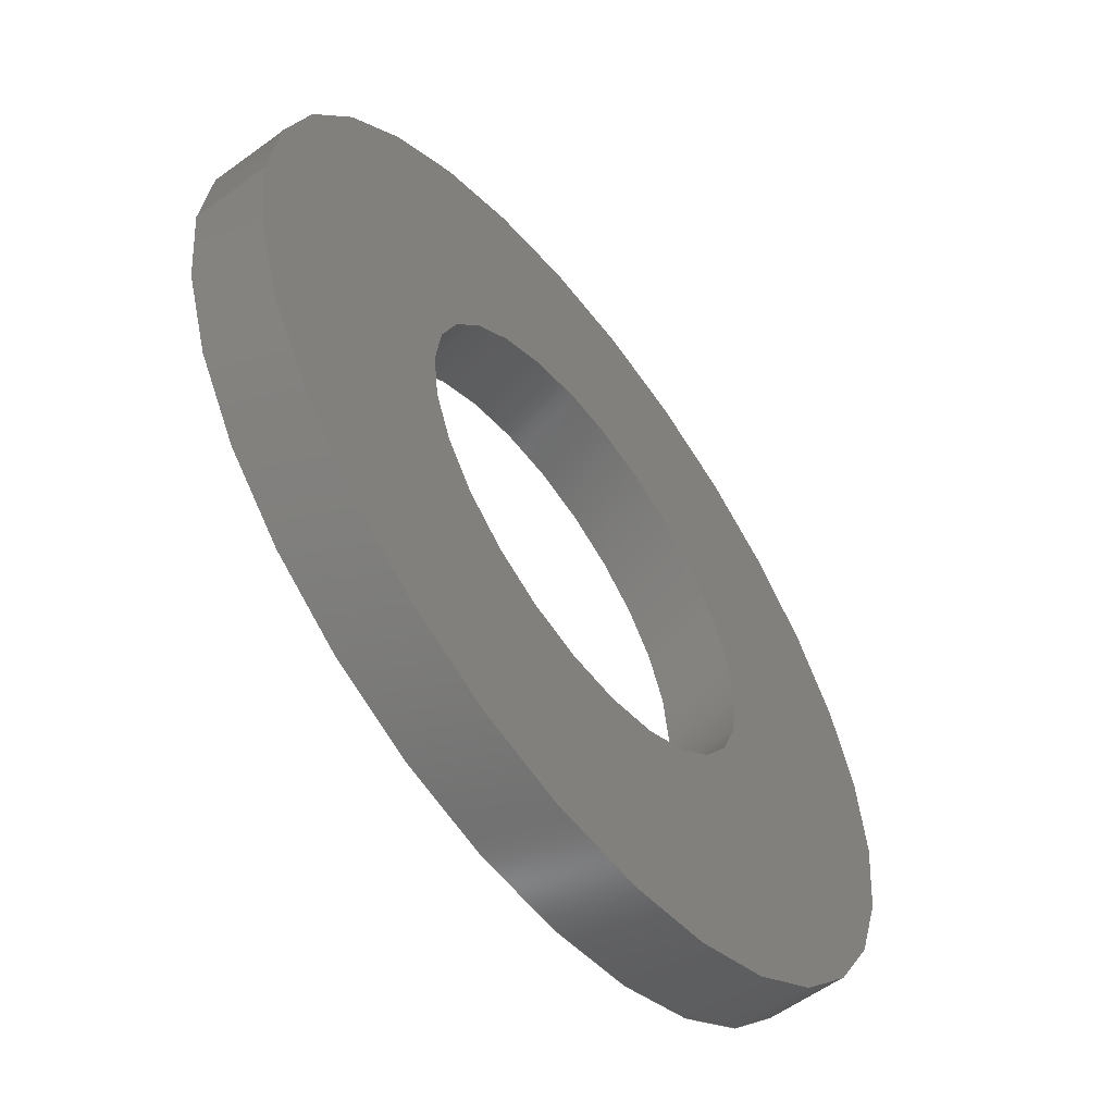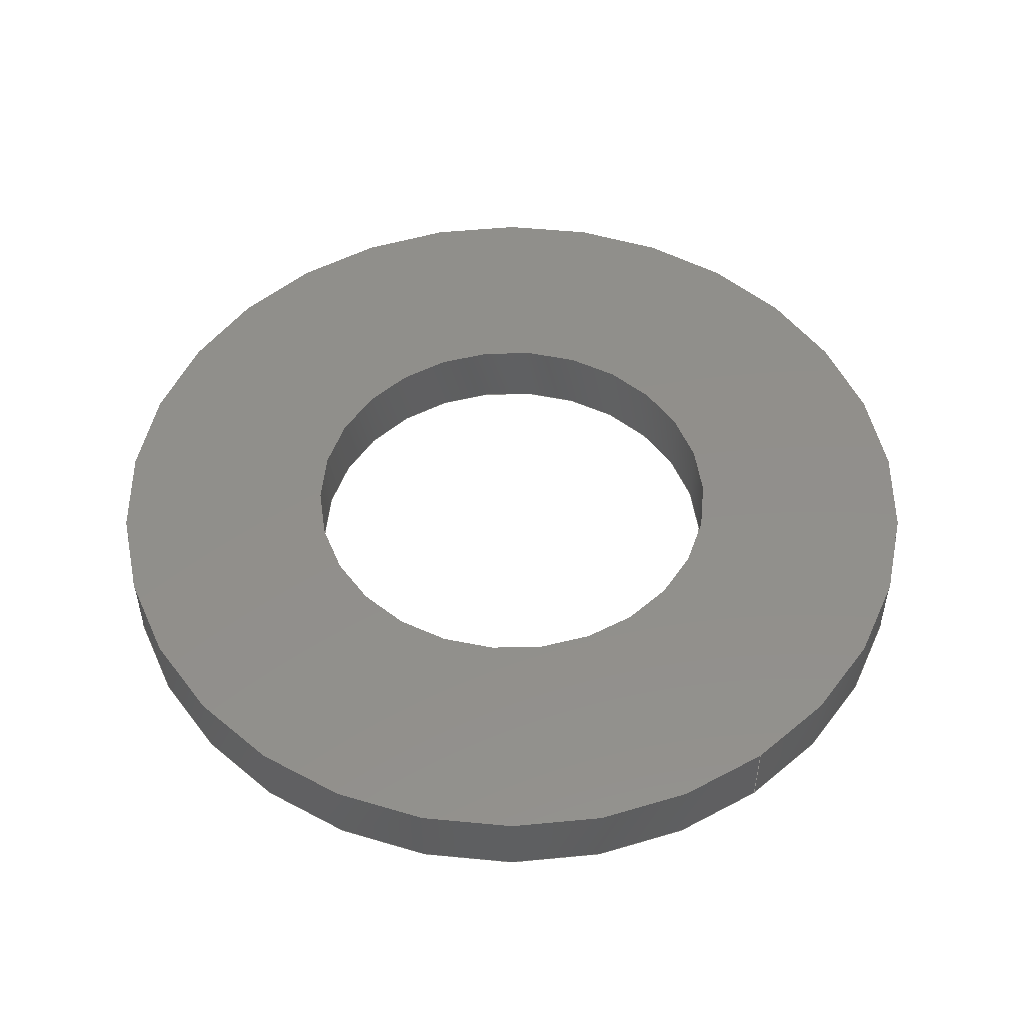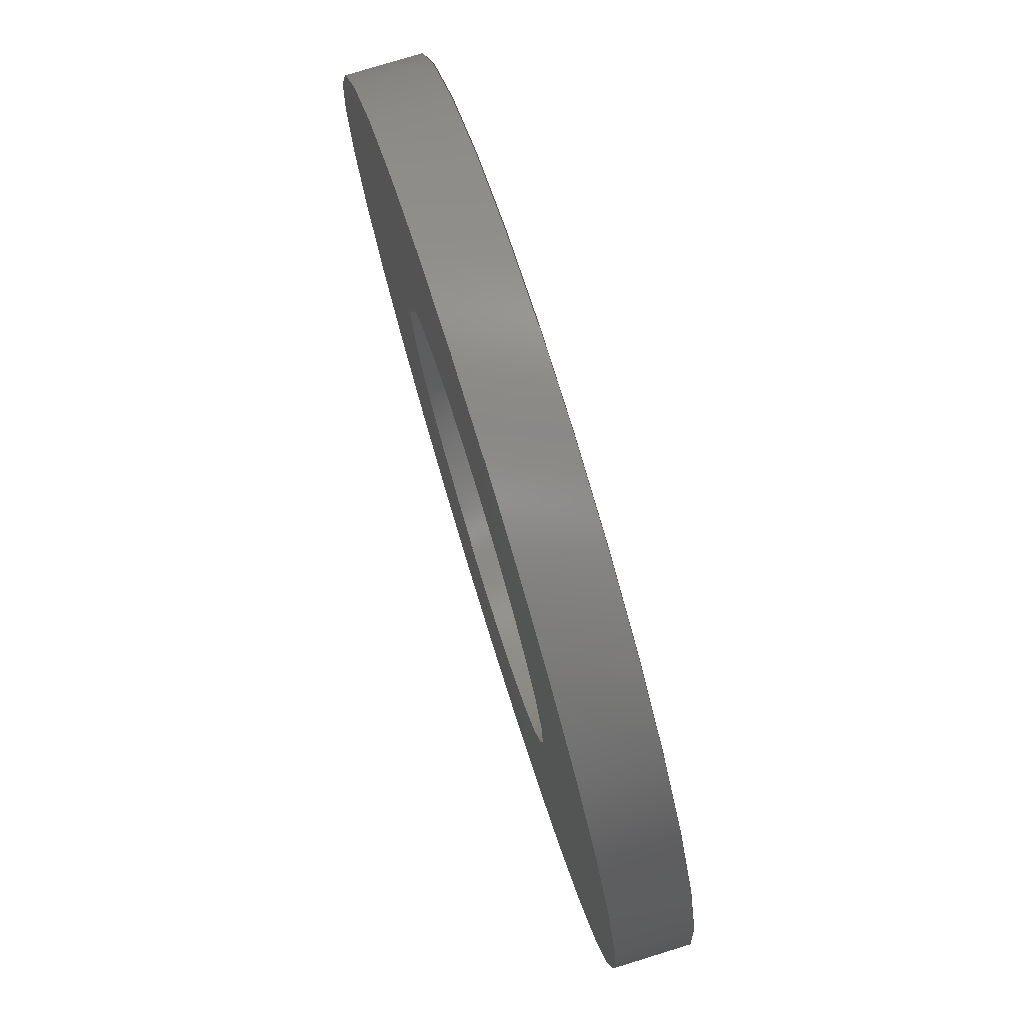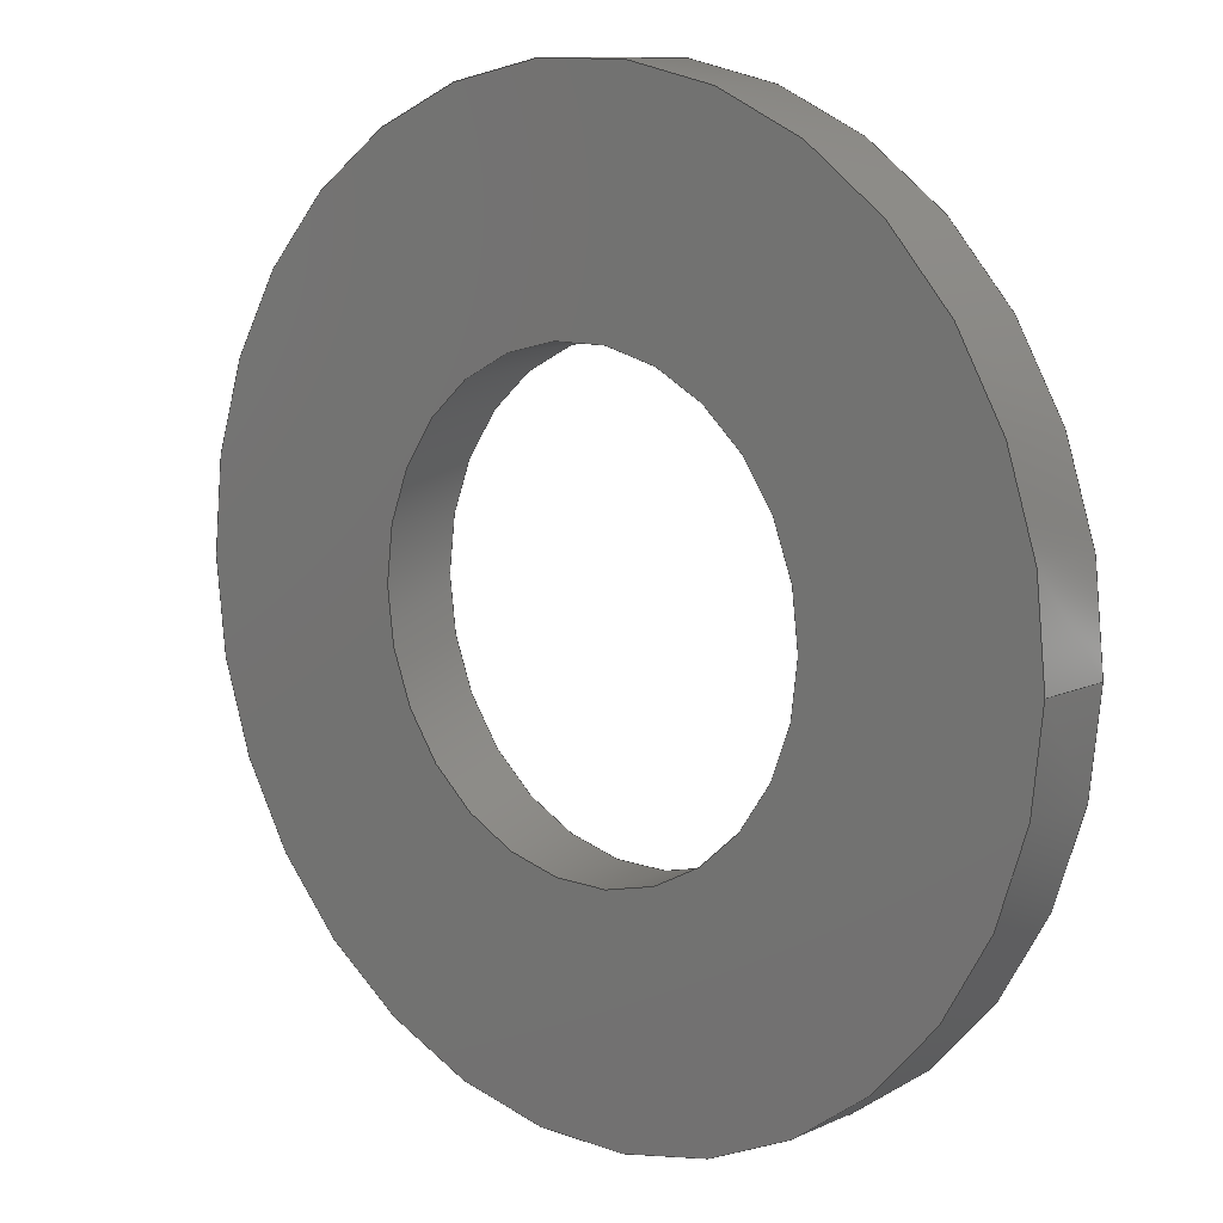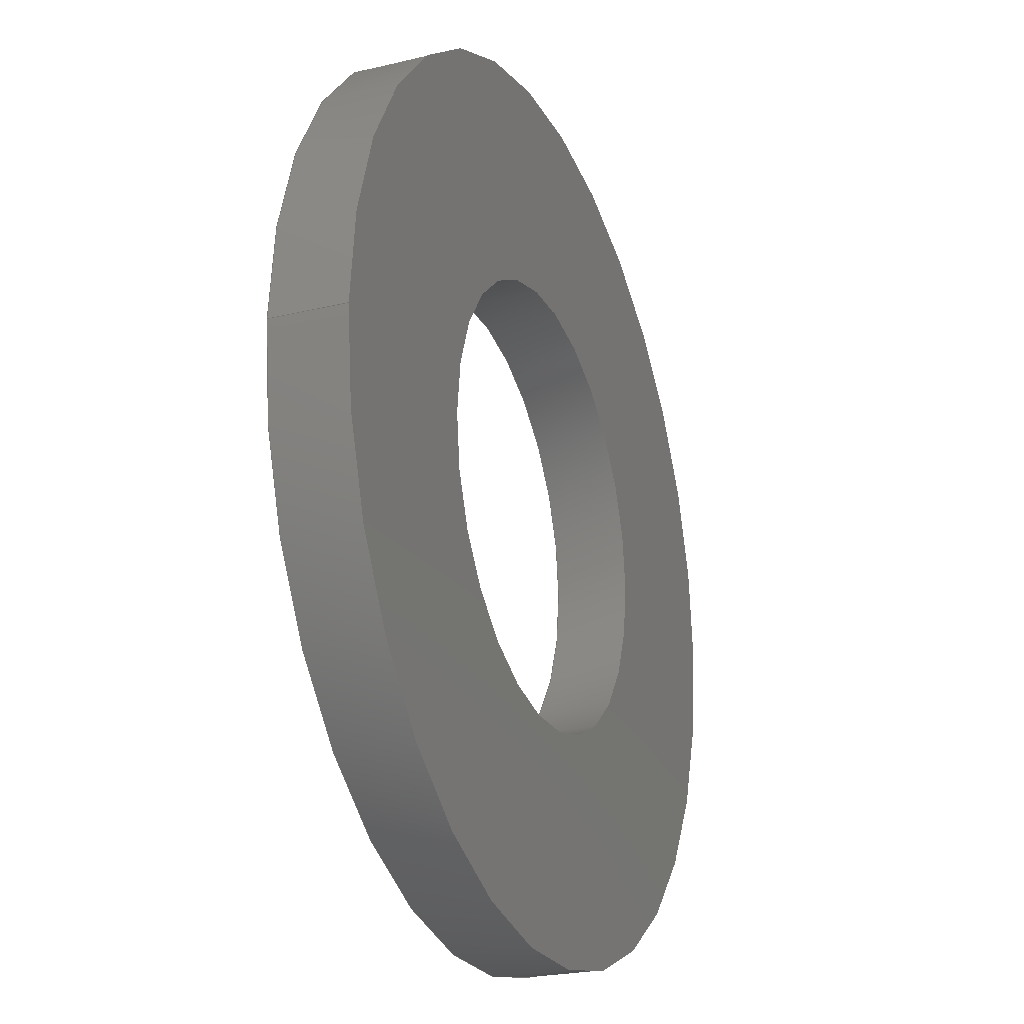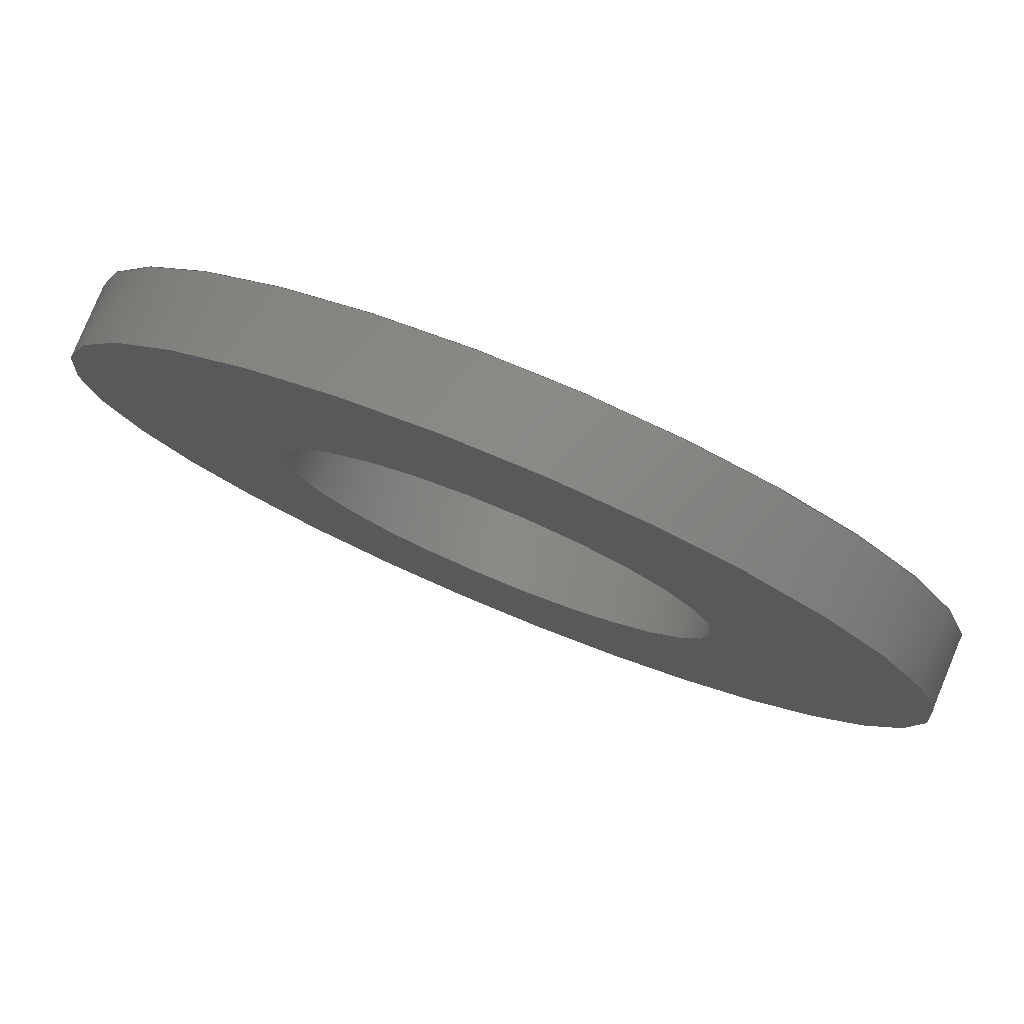
<metadata>
{"format":"step","ext":"step","renderer":"f3d","projection":"perspective","resolution":1024,"background":"white","views":[{"elev":-57.8,"azim":-52.9,"up":"+Y"},{"elev":51.0,"azim":-126.0,"up":"+Z"},{"elev":77.6,"azim":72.9,"up":"+Y"},{"elev":10.9,"azim":-138.1,"up":"+Y"},{"elev":-23.6,"azim":-67.9,"up":"+Y"},{"elev":79.8,"azim":22.5,"up":"+Y"}]}
</metadata>
<code>
ISO-10303-21;
DATA;
#1=SHAPE_REPRESENTATION_RELATIONSHIP('SRR','None',#100,#2);
#2=ADVANCED_BREP_SHAPE_REPRESENTATION($,(#49),#91);
#3=STYLED_ITEM($,(#108),#49);
#4=PLANE($,#57);
#5=PLANE($,#58);
#6=FACE_BOUND($,#15,.T.);
#7=FACE_BOUND($,#17,.T.);
#8=FACE_BOUND($,#19,.T.);
#9=FACE_BOUND($,#21,.T.);
#10=FACE_OUTER_BOUND($,#14,.T.);
#11=FACE_OUTER_BOUND($,#16,.T.);
#12=FACE_OUTER_BOUND($,#18,.T.);
#13=FACE_OUTER_BOUND($,#20,.T.);
#14=EDGE_LOOP($,(#34));
#15=EDGE_LOOP($,(#35));
#16=EDGE_LOOP($,(#36));
#17=EDGE_LOOP($,(#37));
#18=EDGE_LOOP($,(#38));
#19=EDGE_LOOP($,(#39));
#20=EDGE_LOOP($,(#40));
#21=EDGE_LOOP($,(#41));
#22=CIRCLE($,#52,0.345);
#23=CIRCLE($,#53,0.345);
#24=CIRCLE($,#55,0.173);
#25=CIRCLE($,#56,0.173);
#26=VERTEX_POINT($,#79);
#27=VERTEX_POINT($,#81);
#28=VERTEX_POINT($,#84);
#29=VERTEX_POINT($,#86);
#30=EDGE_CURVE($,#26,#26,#22,.T.);
#31=EDGE_CURVE($,#27,#27,#23,.T.);
#32=EDGE_CURVE($,#28,#28,#24,.T.);
#33=EDGE_CURVE($,#29,#29,#25,.T.);
#34=ORIENTED_EDGE($,*,*,#30,.T.);
#35=ORIENTED_EDGE($,*,*,#31,.F.);
#36=ORIENTED_EDGE($,*,*,#32,.F.);
#37=ORIENTED_EDGE($,*,*,#33,.T.);
#38=ORIENTED_EDGE($,*,*,#30,.F.);
#39=ORIENTED_EDGE($,*,*,#32,.T.);
#40=ORIENTED_EDGE($,*,*,#31,.T.);
#41=ORIENTED_EDGE($,*,*,#33,.F.);
#42=CYLINDRICAL_SURFACE($,#51,0.345);
#43=CYLINDRICAL_SURFACE($,#54,0.173);
#44=ADVANCED_FACE($,(#10,#6),#42,.T.);
#45=ADVANCED_FACE($,(#11,#7),#43,.F.);
#46=ADVANCED_FACE($,(#12,#8),#4,.F.);
#47=ADVANCED_FACE($,(#13,#9),#5,.T.);
#48=CLOSED_SHELL($,(#44,#45,#46,#47));
#49=MANIFOLD_SOLID_BREP('Imported1',#48);
#50=AXIS2_PLACEMENT_3D('placement',#77,#59,#60);
#51=AXIS2_PLACEMENT_3D($,#78,#61,#62);
#52=AXIS2_PLACEMENT_3D($,#80,#63,#64);
#53=AXIS2_PLACEMENT_3D($,#82,#65,#66);
#54=AXIS2_PLACEMENT_3D($,#83,#67,#68);
#55=AXIS2_PLACEMENT_3D($,#85,#69,#70);
#56=AXIS2_PLACEMENT_3D($,#87,#71,#72);
#57=AXIS2_PLACEMENT_3D($,#88,#73,#74);
#58=AXIS2_PLACEMENT_3D($,#89,#75,#76);
#59=DIRECTION('axis',(0,0,1));
#60=DIRECTION('refdir',(1,0,0));
#61=DIRECTION('center_axis',(0,0,-1));
#62=DIRECTION('ref_axis',(-1,0,0));
#63=DIRECTION('center_axis',(0,0,-1));
#64=DIRECTION('ref_axis',(1,0,0));
#65=DIRECTION('center_axis',(0,0,-1));
#66=DIRECTION('ref_axis',(1,0,0));
#67=DIRECTION('center_axis',(0,0,-1));
#68=DIRECTION('ref_axis',(-1,0,0));
#69=DIRECTION('center_axis',(0,0,-1));
#70=DIRECTION('ref_axis',(1,0,0));
#71=DIRECTION('center_axis',(0,0,-1));
#72=DIRECTION('ref_axis',(1,0,0));
#73=DIRECTION('center_axis',(0,0,-1));
#74=DIRECTION('ref_axis',(-1,0,0));
#75=DIRECTION('center_axis',(0,0,-1));
#76=DIRECTION('ref_axis',(-1,0,0));
#77=CARTESIAN_POINT('',(0,0,0));
#78=CARTESIAN_POINT('Origin',(0,0,0.058));
#79=CARTESIAN_POINT('',(-0.345,0,0.058));
#80=CARTESIAN_POINT('Origin',(0,0,0.058));
#81=CARTESIAN_POINT('',(-0.345,0,0));
#82=CARTESIAN_POINT('Origin',(0,0,0));
#83=CARTESIAN_POINT('Origin',(0,0,0.058));
#84=CARTESIAN_POINT('',(-0.173,0,0.058));
#85=CARTESIAN_POINT('Origin',(0,0,0.058));
#86=CARTESIAN_POINT('',(-0.173,0,0));
#87=CARTESIAN_POINT('Origin',(0,0,0));
#88=CARTESIAN_POINT('Origin',(0,0,0.058));
#89=CARTESIAN_POINT('Origin',(0,0,0));
#90=UNCERTAINTY_MEASURE_WITH_UNIT(LENGTH_MEASURE(0.0003937),
#93,'DISTANCE_ACCURACY_VALUE',
'Maximum model space distance between geometric entities at asserted c
onnectivities');
#91=(
GEOMETRIC_REPRESENTATION_CONTEXT(3)
GLOBAL_UNCERTAINTY_ASSIGNED_CONTEXT((#90))
GLOBAL_UNIT_ASSIGNED_CONTEXT((#93,#97,#96))
REPRESENTATION_CONTEXT('','3D')
);
#92=DIMENSIONAL_EXPONENTS(1,0,0,0,0,0,0);
#93=(
CONVERSION_BASED_UNIT('__CONSTANT UNIT inch',#95)
LENGTH_UNIT()
NAMED_UNIT(#92)
);
#94=(
LENGTH_UNIT()
NAMED_UNIT(*)
SI_UNIT(.MILLI.,.METRE.)
);
#95=LENGTH_MEASURE_WITH_UNIT(LENGTH_MEASURE(25.4),#94);
#96=(
NAMED_UNIT(*)
SI_UNIT($,.STERADIAN.)
SOLID_ANGLE_UNIT()
);
#97=(
NAMED_UNIT(*)
PLANE_ANGLE_UNIT()
SI_UNIT($,.RADIAN.)
);
#98=SHAPE_DEFINITION_REPRESENTATION(#99,#100);
#99=PRODUCT_DEFINITION_SHAPE('',$,#102);
#100=SHAPE_REPRESENTATION('',(#50),#91);
#101=PRODUCT_DEFINITION_CONTEXT('3D Mechanical Parts',#105,'design');
#102=PRODUCT_DEFINITION('5-16 washer','5-16 washer',#103,#101);
#103=PRODUCT_DEFINITION_FORMATION('',$,#107);
#104=APPLICATION_PROTOCOL_DEFINITION('international standard',
'automotive_design',2009,#105);
#105=APPLICATION_CONTEXT(
'Core Data for Automotive Mechanical Design Process');
#106=PRODUCT_CONTEXT('3D Mechanical Parts',#105,'mechanical');
#107=PRODUCT('5-16 washer','5-16 washer',$,(#106));
#108=PRESENTATION_STYLE_ASSIGNMENT((#109));
#109=SURFACE_STYLE_USAGE(.BOTH.,#110);
#110=SURFACE_SIDE_STYLE($,(#111));
#111=SURFACE_STYLE_FILL_AREA(#112);
#112=FILL_AREA_STYLE($,(#113));
#113=FILL_AREA_STYLE_COLOUR($,#114);
#114=COLOUR_RGB('',0.749,0.749,0.749);
ENDSEC;
END-ISO-10303-21;

</code>
